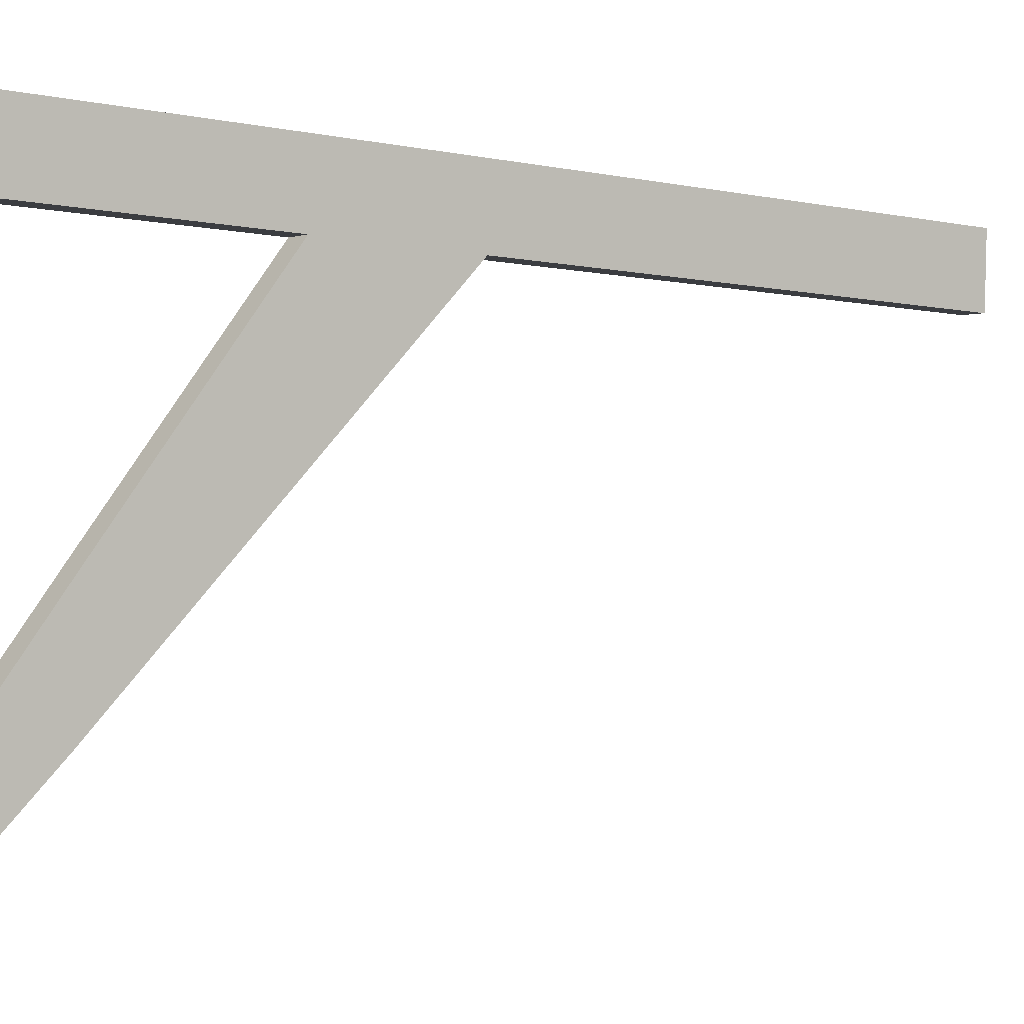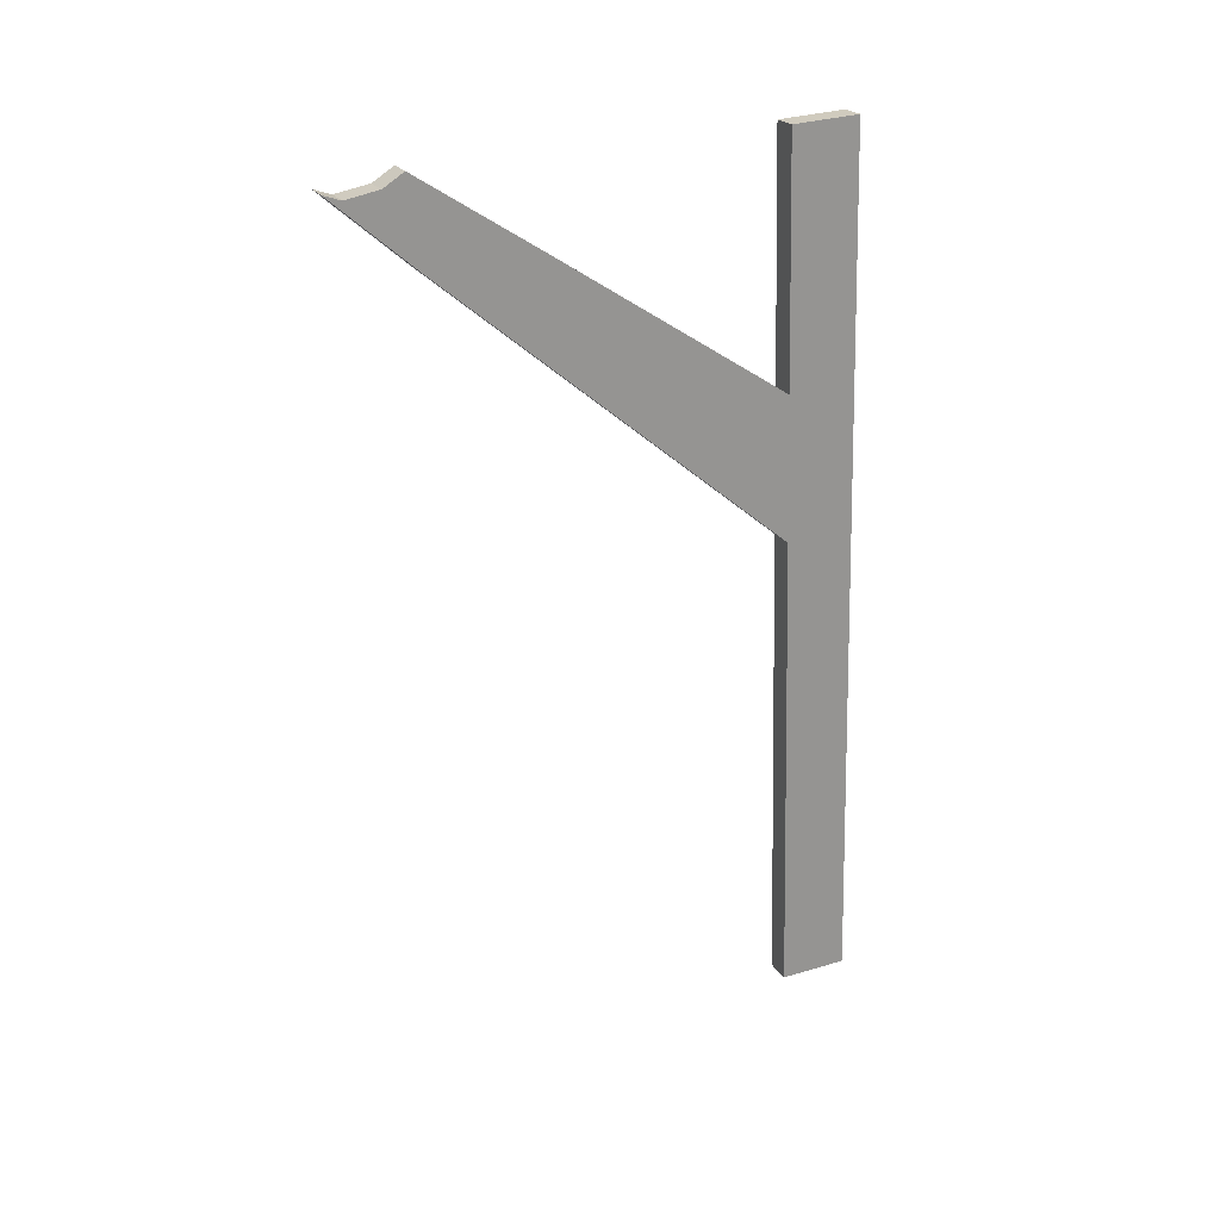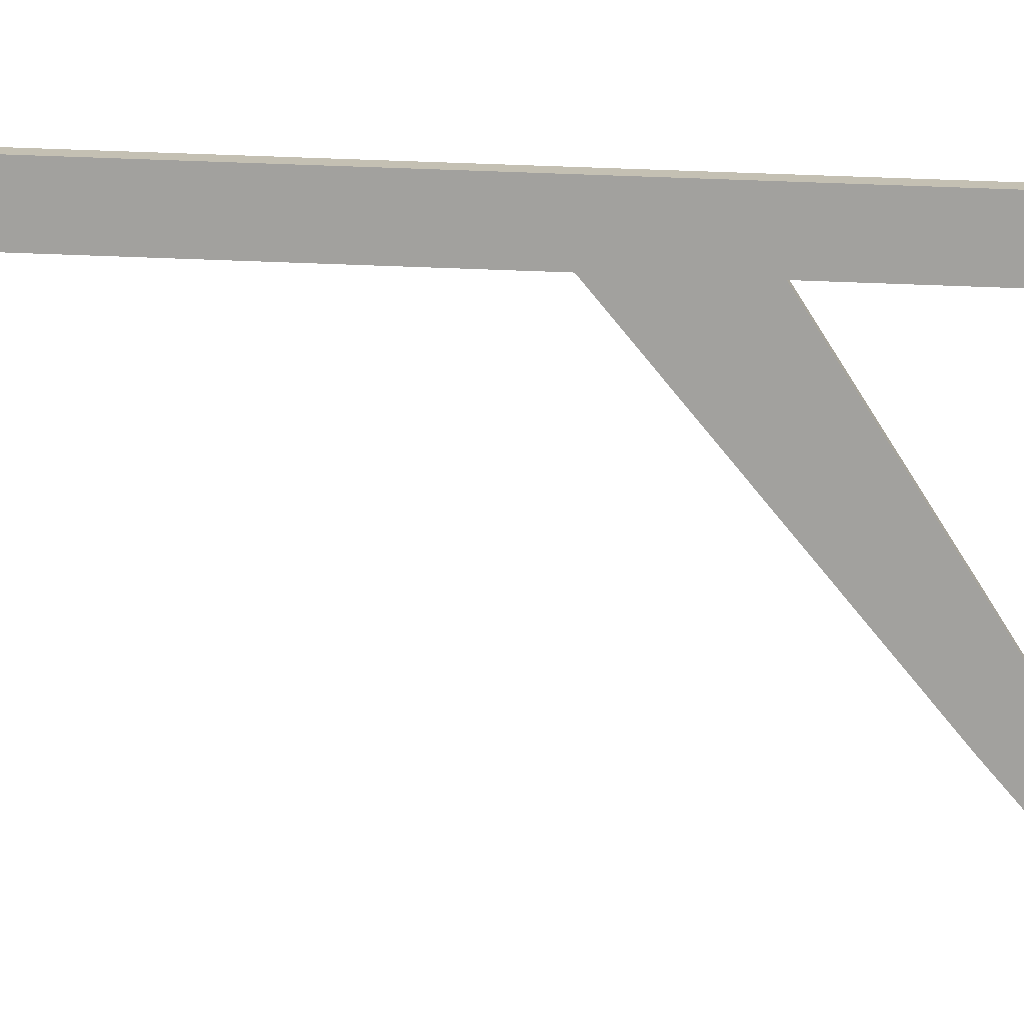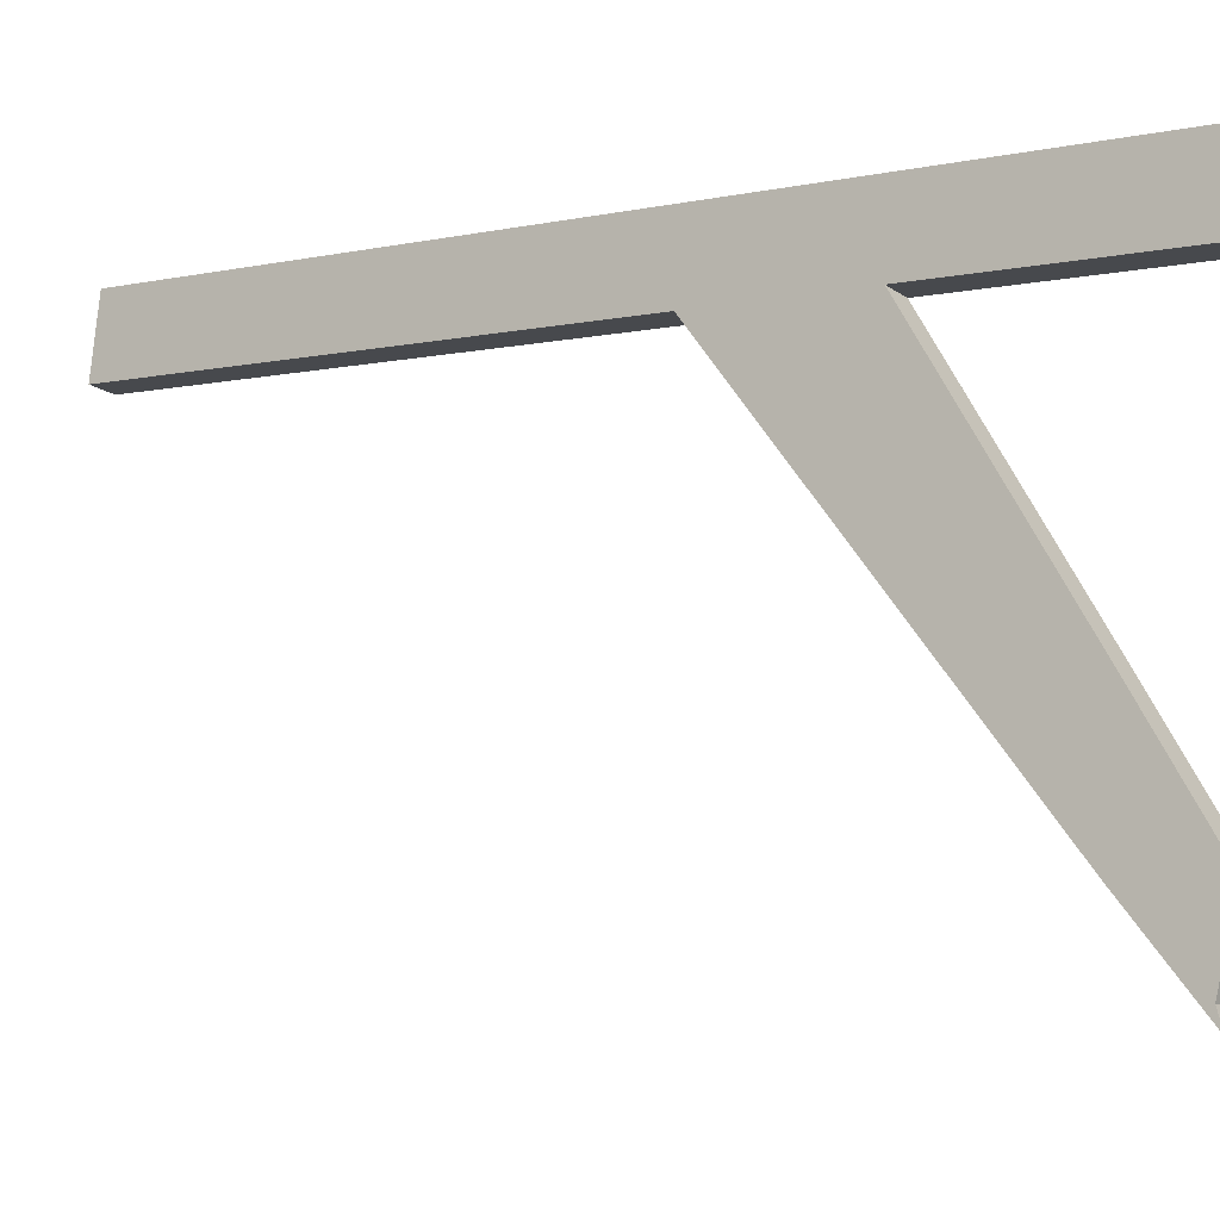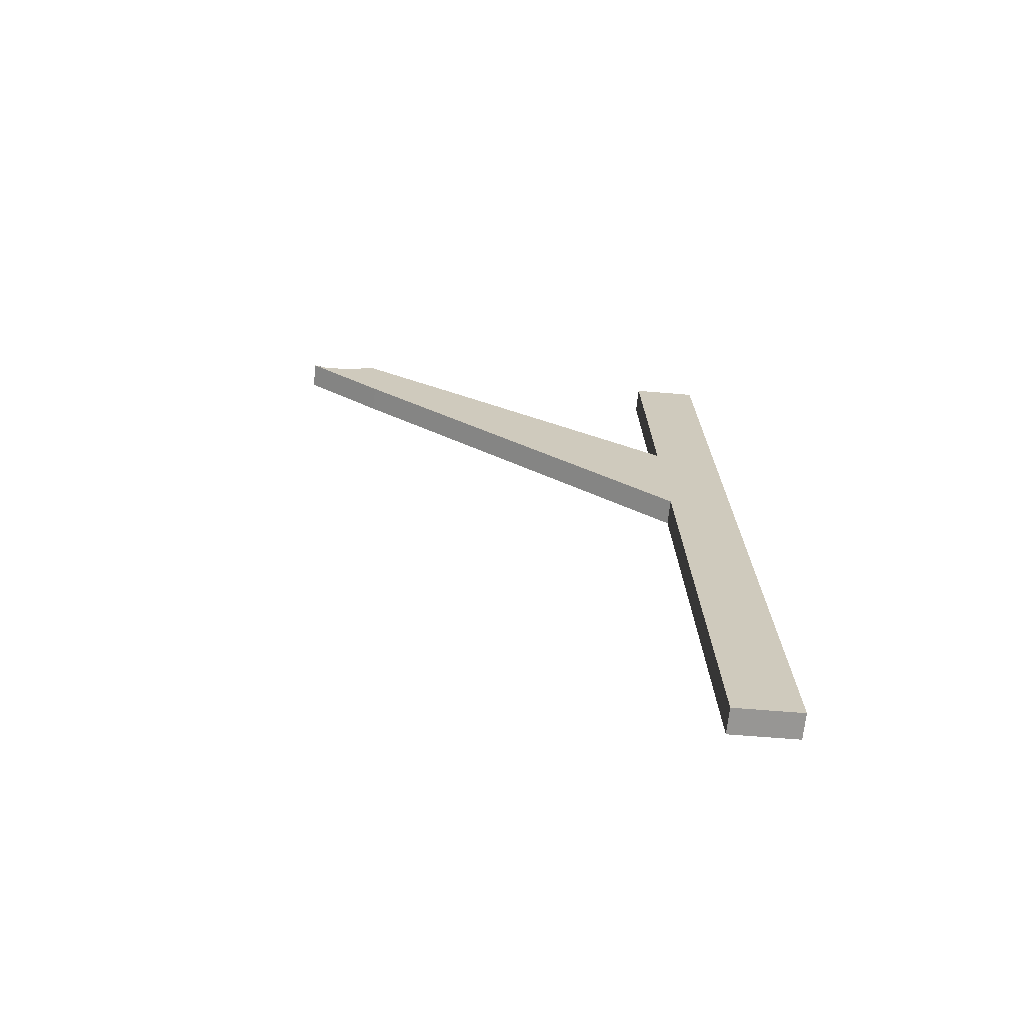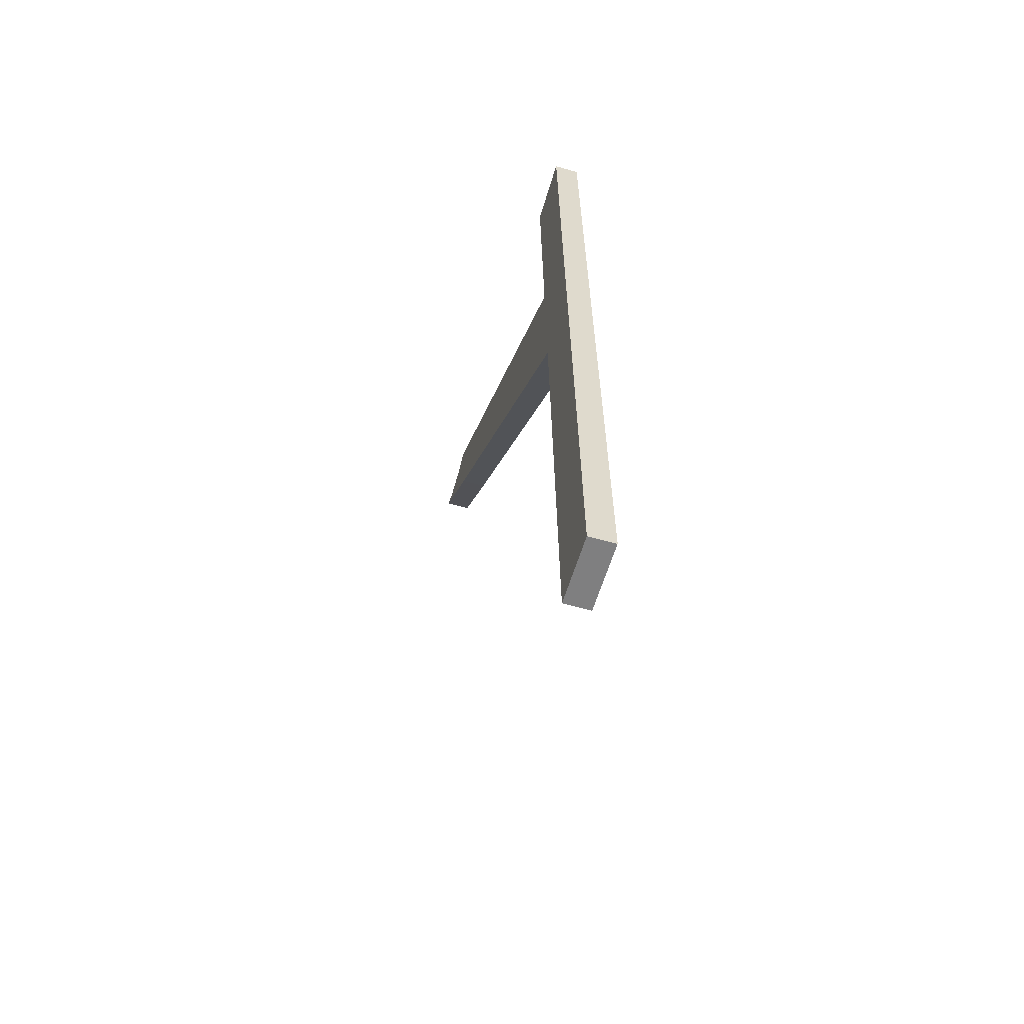
<metadata>
{"format":"obj","ext":"obj","renderer":"f3d","projection":"perspective","resolution":1024,"background":"white","views":[{"elev":-7.1,"azim":-124.8,"up":"+Z"},{"elev":22.7,"azim":-120.1,"up":"+Y"},{"elev":23.7,"azim":91.6,"up":"+Z"},{"elev":-7.9,"azim":124.8,"up":"+Z"},{"elev":-67.8,"azim":-101.8,"up":"+Y"},{"elev":-57.7,"azim":-22.6,"up":"+Y"}]}
</metadata>
<code>
o boatback.010
v -1.189 6.406 12.14
v -1.177 6.401 12.02
v -1.185 7.793 12.1
v -1.118 7.771 11.45
v -1.173 7.789 11.98
v -1.174 7.25 11.99
v -1.173 7.507 11.99
v -1.118 7.701 11.45
v -1.13 7.775 11.58
v -1.109 7.768 11.37
v -1.185 7.948 12.09
v -1.172 7.94 11.97
v -1.103 7.896 11.32
v -1.097 7.885 11.26
v -1.094 7.895 11.23
v -1.107 7.919 11.35
v -1.117 7.856 11.45
v -1.142 6.406 12.14
v -1.138 7.793 12.1
v -1.13 6.401 12.02
v -1.138 7.948 12.1
v -1.071 7.701 11.46
v -1.071 7.771 11.46
v -1.126 7.789 11.98
v -1.127 7.507 11.99
v -1.062 7.768 11.38
v -1.127 7.25 12
v -1.084 7.775 11.58
v -1.126 7.94 11.98
v -1.06 7.919 11.36
v -1.057 7.896 11.32
v -1.05 7.885 11.26
v -1.047 7.895 11.23
v -1.071 7.856 11.45
f 4 10 15 14 13 16 17
f 3 5 12 11
f 1 2 6 7 5 3
f 6 8 4 9 7
f 8 10 4
f 17 9 4
f 23 34 30 31 32 33 26
f 19 21 29 24
f 18 19 24 25 27 20
f 27 25 28 23 22
f 22 23 26
f 34 23 28
f 13 31 30 16
f 2 20 27 6
f 3 19 18 1
f 14 32 31 13
f 1 18 20 2
f 15 33 32 14
f 11 21 19 3
f 12 29 21 11
f 6 27 22 8
f 9 28 25 7
f 7 25 24 5
f 16 30 34 17
f 8 22 26 10
f 17 34 28 9
f 5 24 29 12
f 10 26 33 15

</code>
